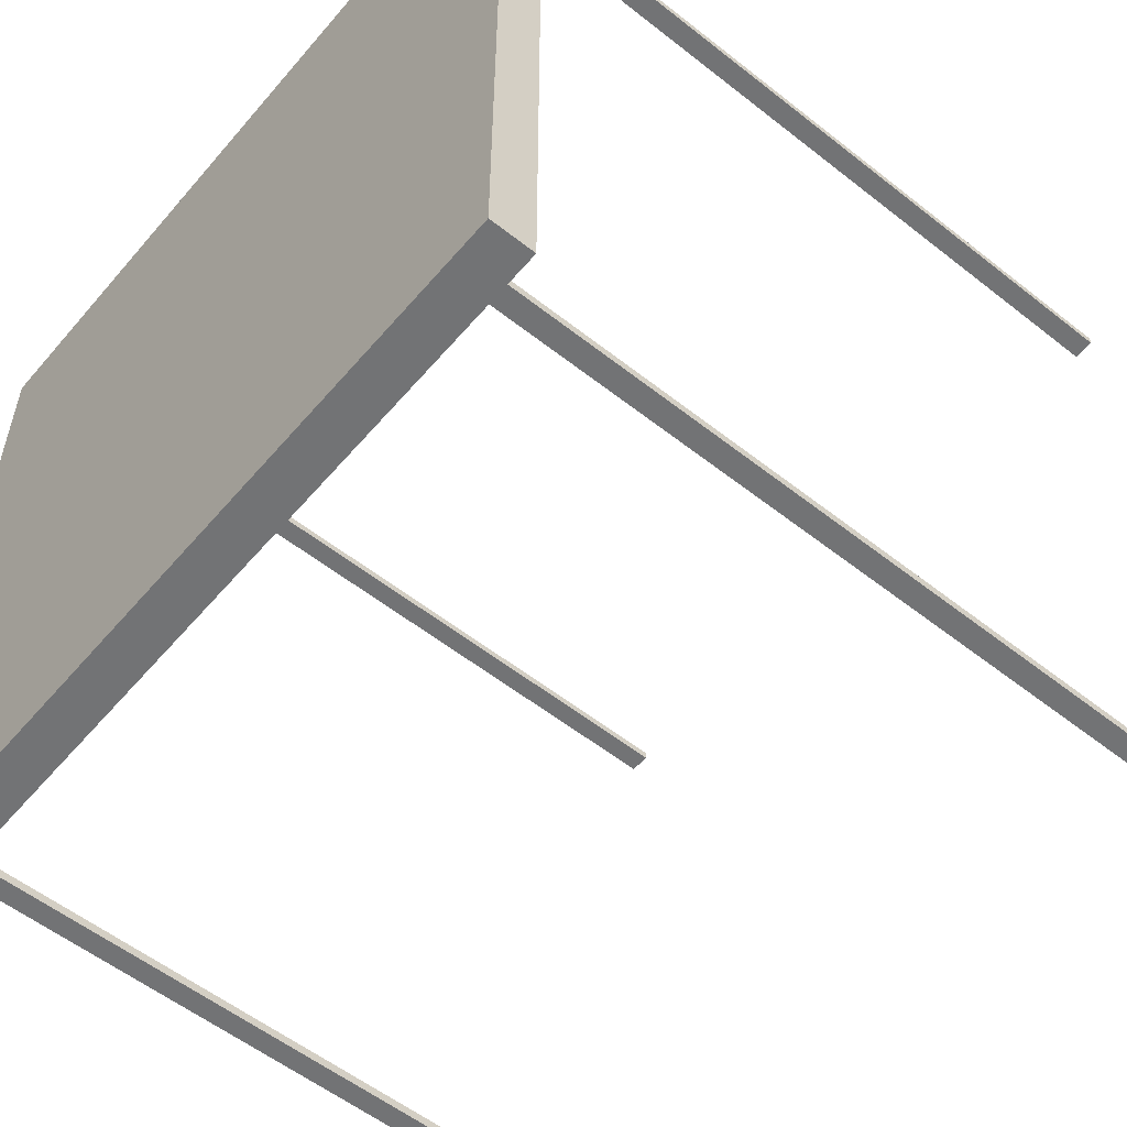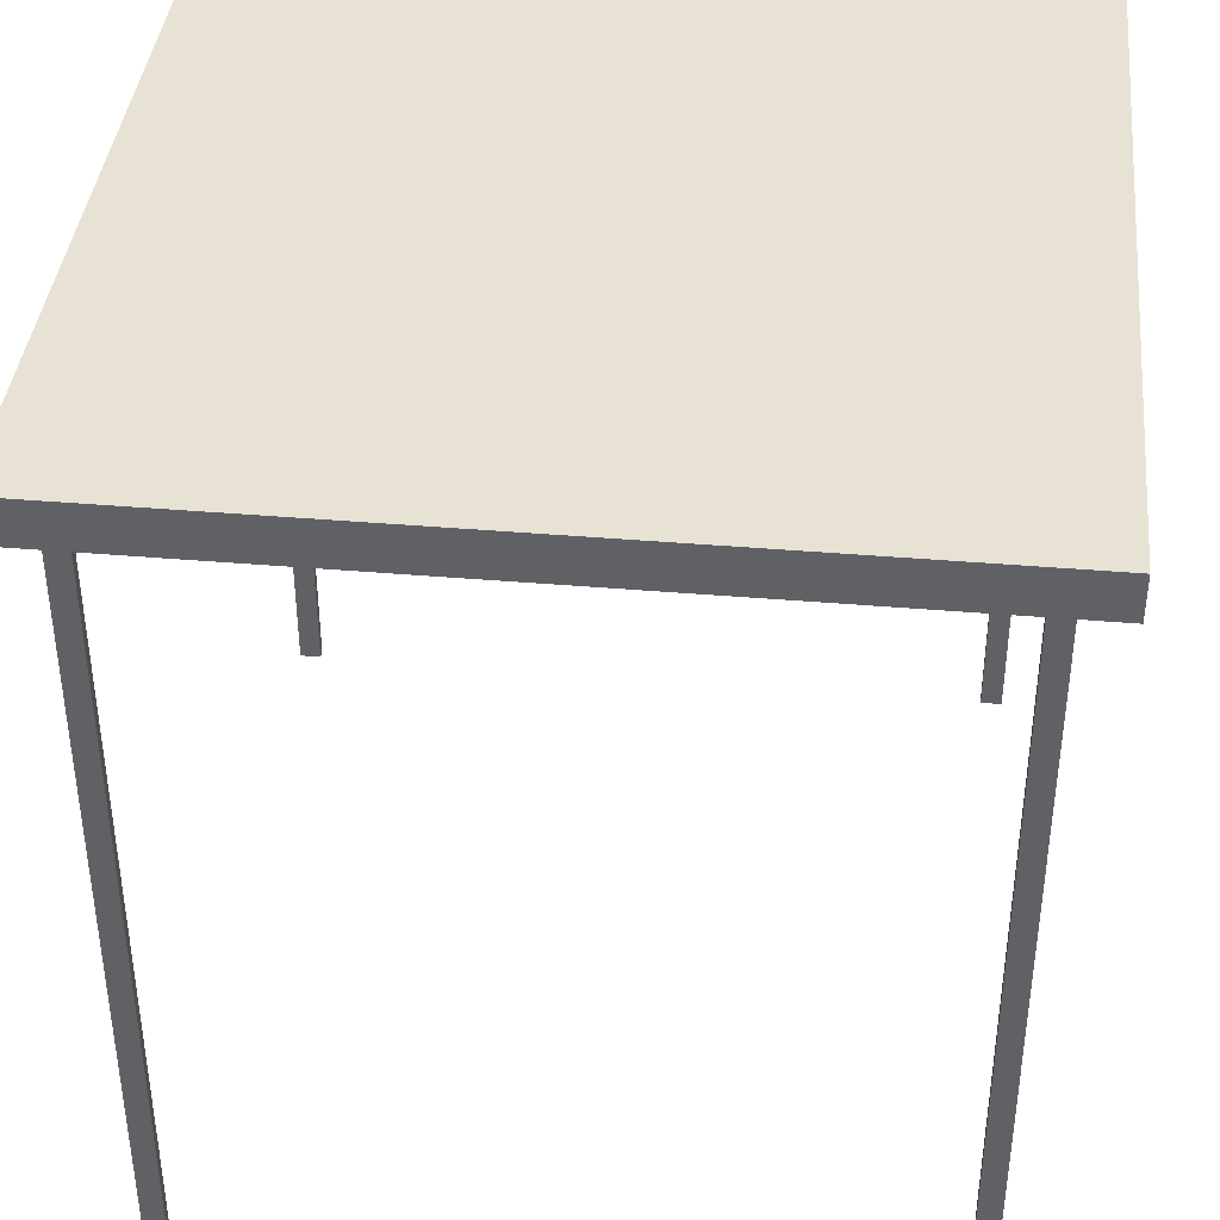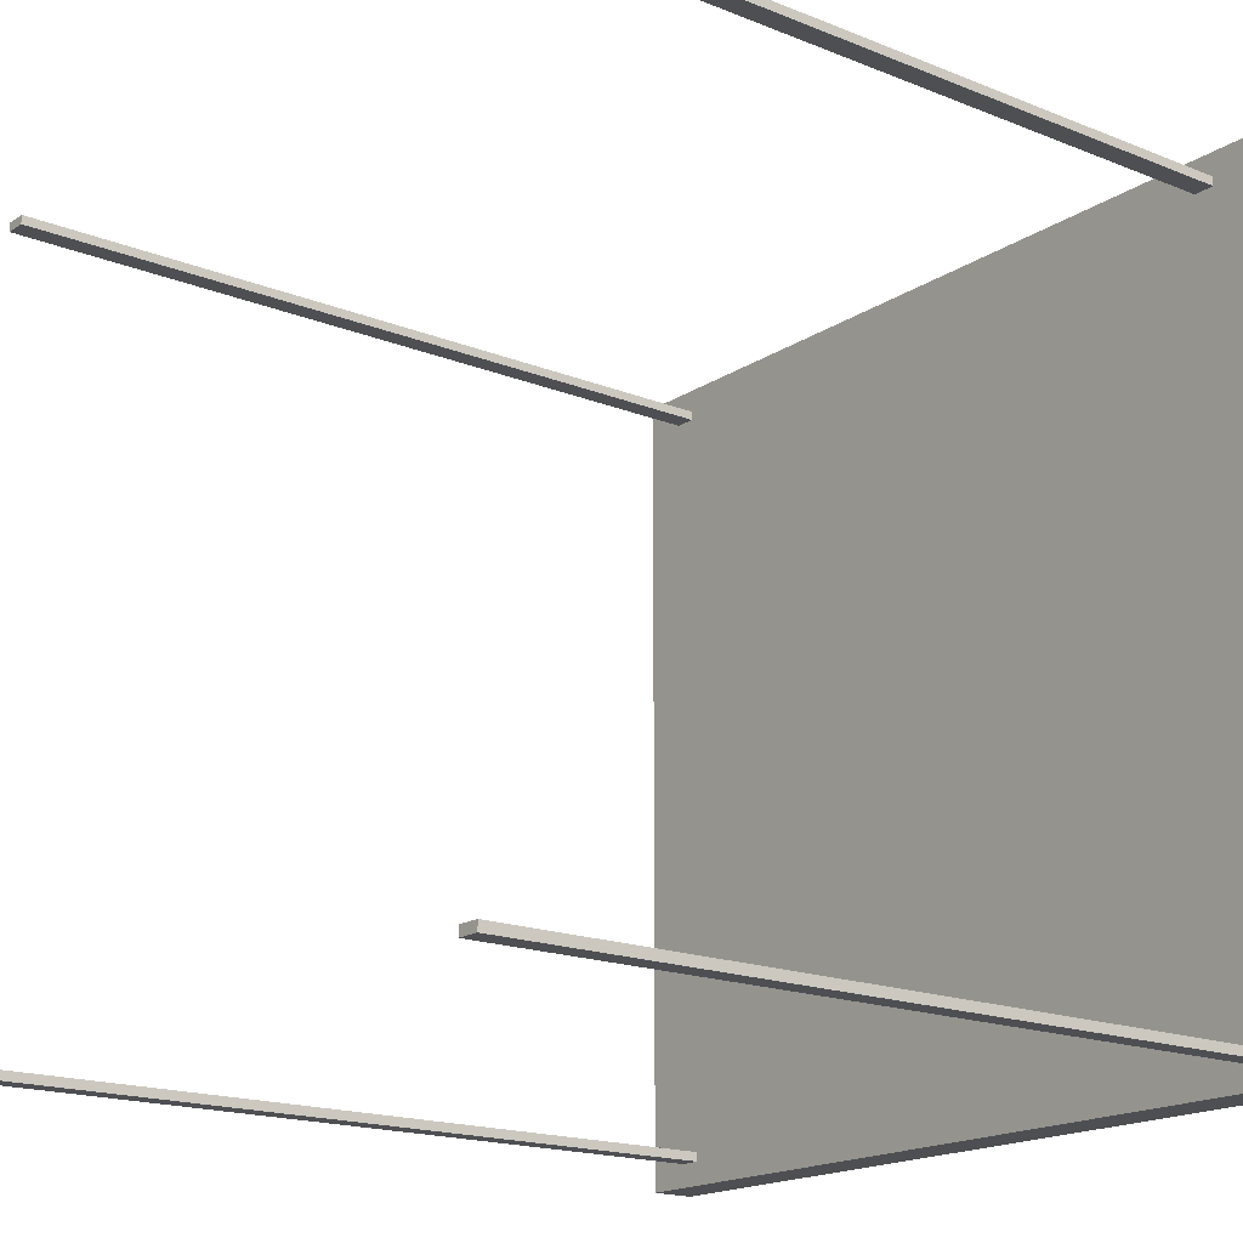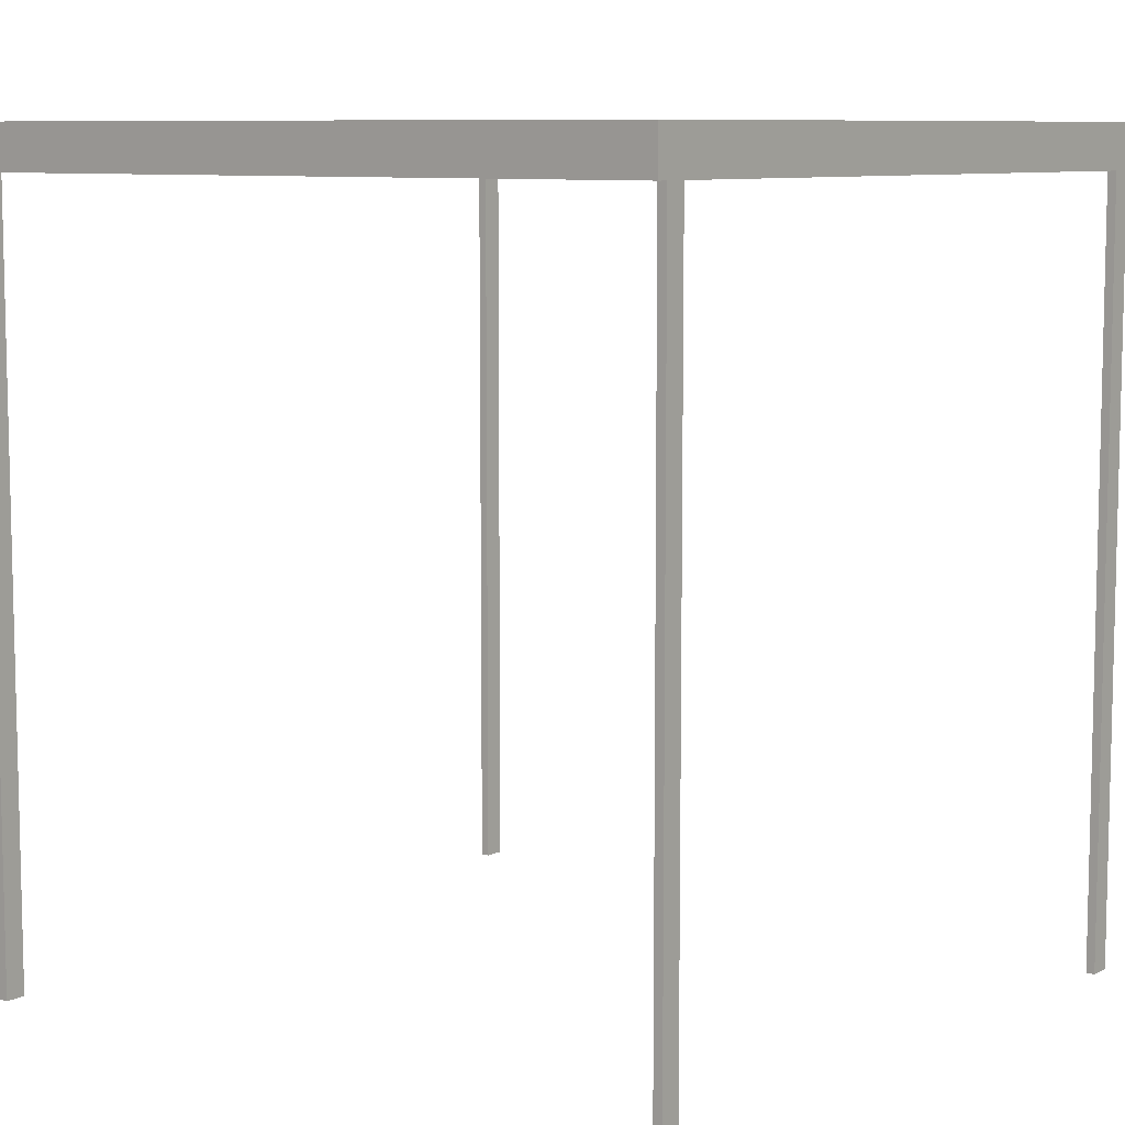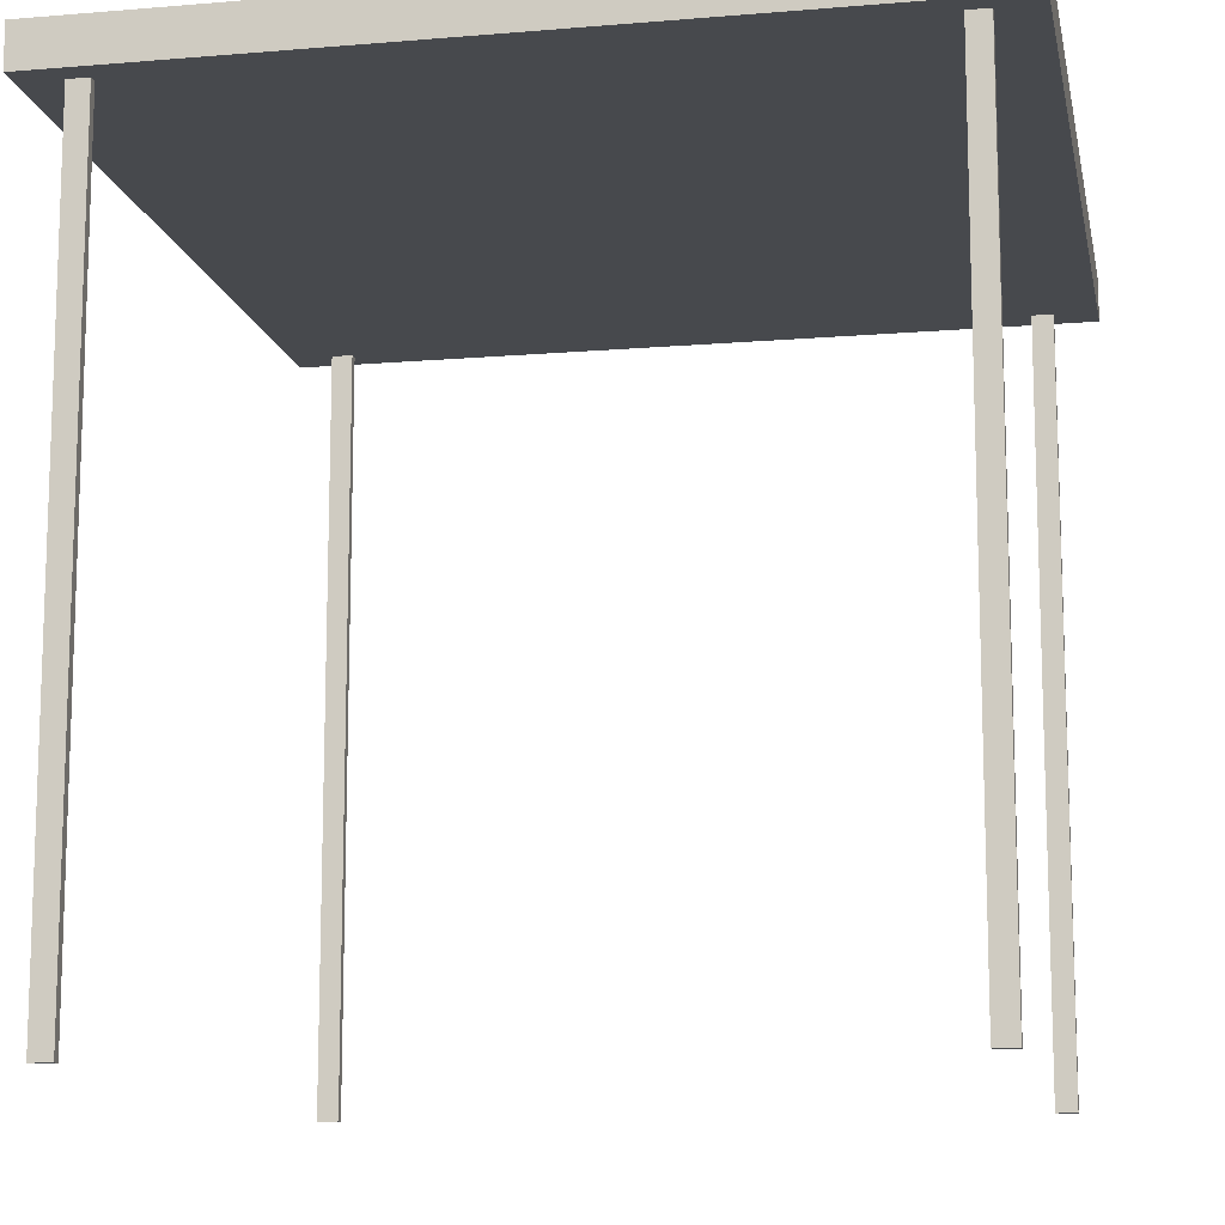
<metadata>
{"format":"obj","ext":"obj","renderer":"f3d","projection":"perspective","resolution":1024,"background":"white","views":[{"elev":-55.7,"azim":-129.7,"up":"+Z"},{"elev":40.0,"azim":-174.0,"up":"+Y"},{"elev":-17.7,"azim":51.7,"up":"+Z"},{"elev":8.4,"azim":128.1,"up":"+Y"},{"elev":-12.4,"azim":11.1,"up":"+Y"}]}
</metadata>
<code>
o Table_Cube.001
v -0.4476 0.9512 0.4718
v -0.4476 0.003404 0.4718
v -0.4476 0.9512 0.4607
v -0.4476 0.003404 0.4607
v -0.4213 0.9512 0.4718
v -0.4213 0.003404 0.4718
v -0.4213 0.9512 0.4607
v -0.4213 0.003404 0.4607
v 0.4476 0.9512 0.4718
v 0.4476 0.003404 0.4718
v 0.4476 0.9512 0.4607
v 0.4476 0.003404 0.4607
v 0.4213 0.9512 0.4718
v 0.4213 0.003404 0.4718
v 0.4213 0.9512 0.4607
v 0.4213 0.003404 0.4607
v -0.4476 0.9512 -0.4718
v -0.4476 0.003404 -0.4718
v -0.4476 0.9512 -0.4607
v -0.4476 0.003404 -0.4607
v -0.4213 0.9512 -0.4718
v -0.4213 0.003404 -0.4718
v -0.4213 0.9512 -0.4607
v -0.4213 0.003404 -0.4607
v 0.4476 0.9512 -0.4718
v 0.4476 0.003404 -0.4718
v 0.4476 0.9512 -0.4607
v 0.4476 0.003404 -0.4607
v 0.4213 0.9512 -0.4718
v 0.4213 0.003404 -0.4718
v 0.4213 0.9512 -0.4607
v 0.4213 0.003404 -0.4607
v -0.5 0.9494 0.5
v -0.5 1.003 0.5
v -0.5 0.9494 -0.5
v -0.5 1.003 -0.5
v 0.5 0.9494 0.5
v 0.5 1.003 0.5
v 0.5 0.9494 -0.5
v 0.5 1.003 -0.5
f 2 1 3 4
f 4 3 7 8
f 8 7 5 6
f 6 5 1 2
f 1 5 7 3
f 6 2 4 8
f 10 12 11 9
f 12 16 15 11
f 16 14 13 15
f 14 10 9 13
f 9 11 15 13
f 14 16 12 10
f 18 20 19 17
f 20 24 23 19
f 24 22 21 23
f 22 18 17 21
f 17 19 23 21
f 22 24 20 18
f 26 25 27 28
f 28 27 31 32
f 32 31 29 30
f 30 29 25 26
f 25 29 31 27
f 30 26 28 32
f 34 36 35 33
f 36 40 39 35
f 40 38 37 39
f 38 34 33 37
f 33 35 39 37
f 38 40 36 34

</code>
